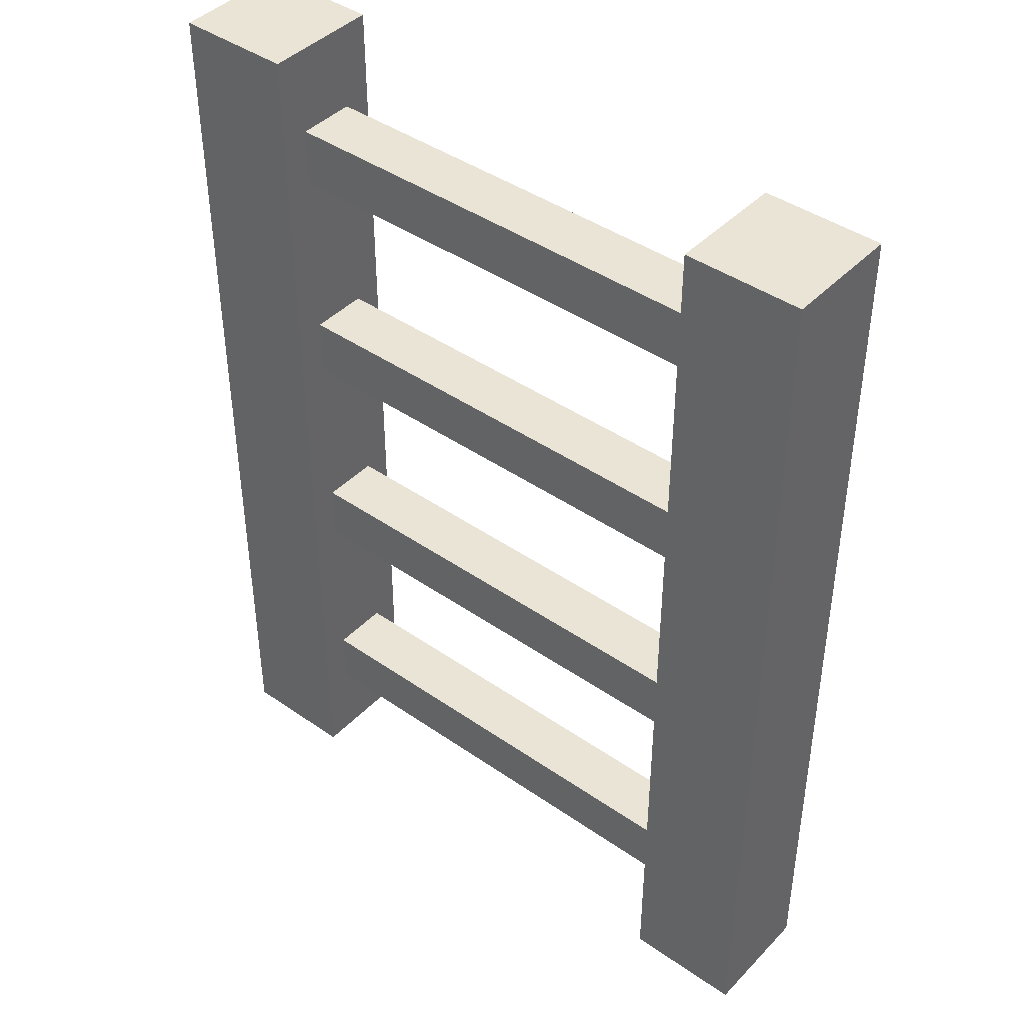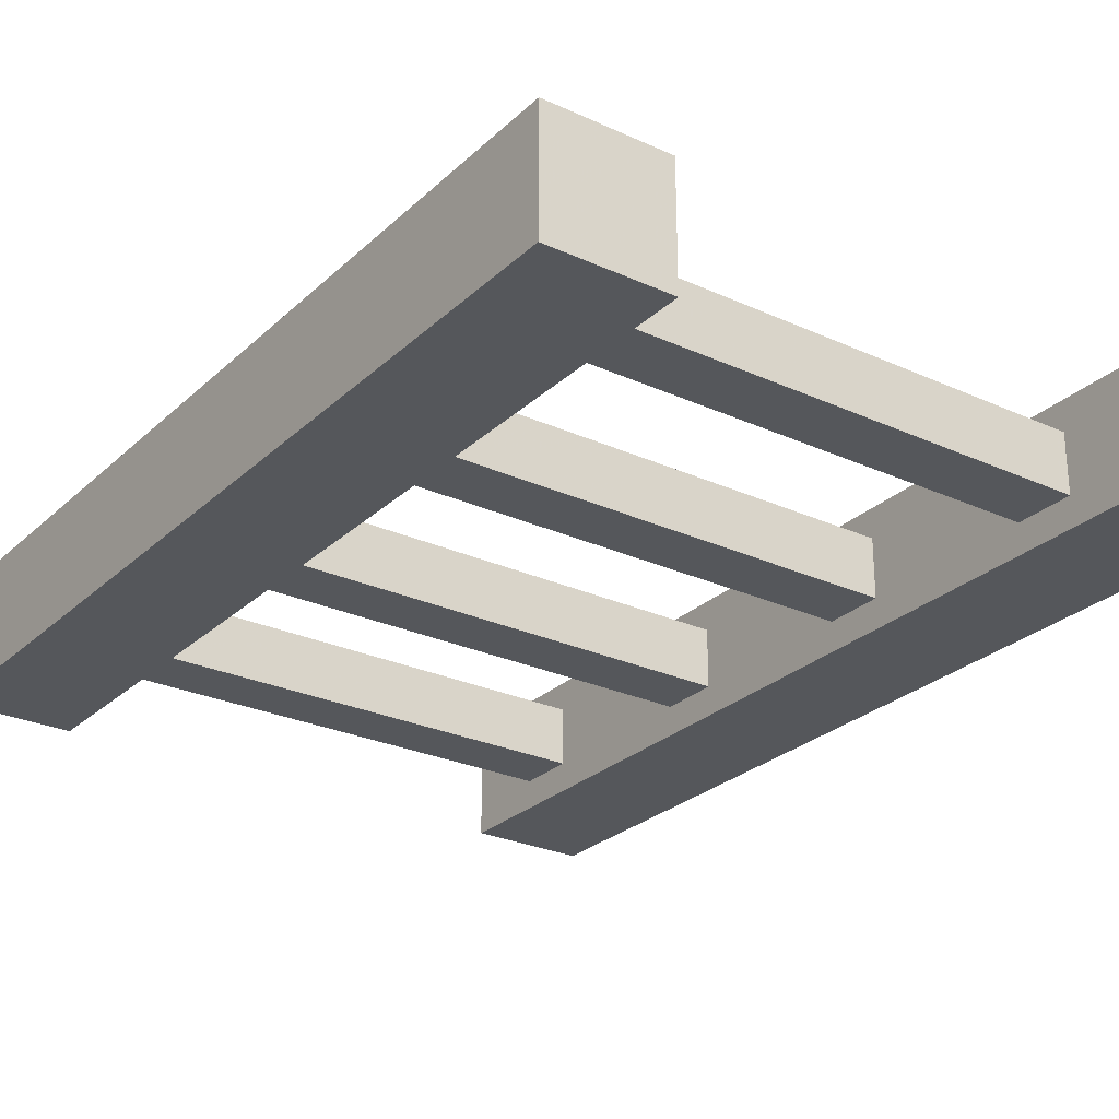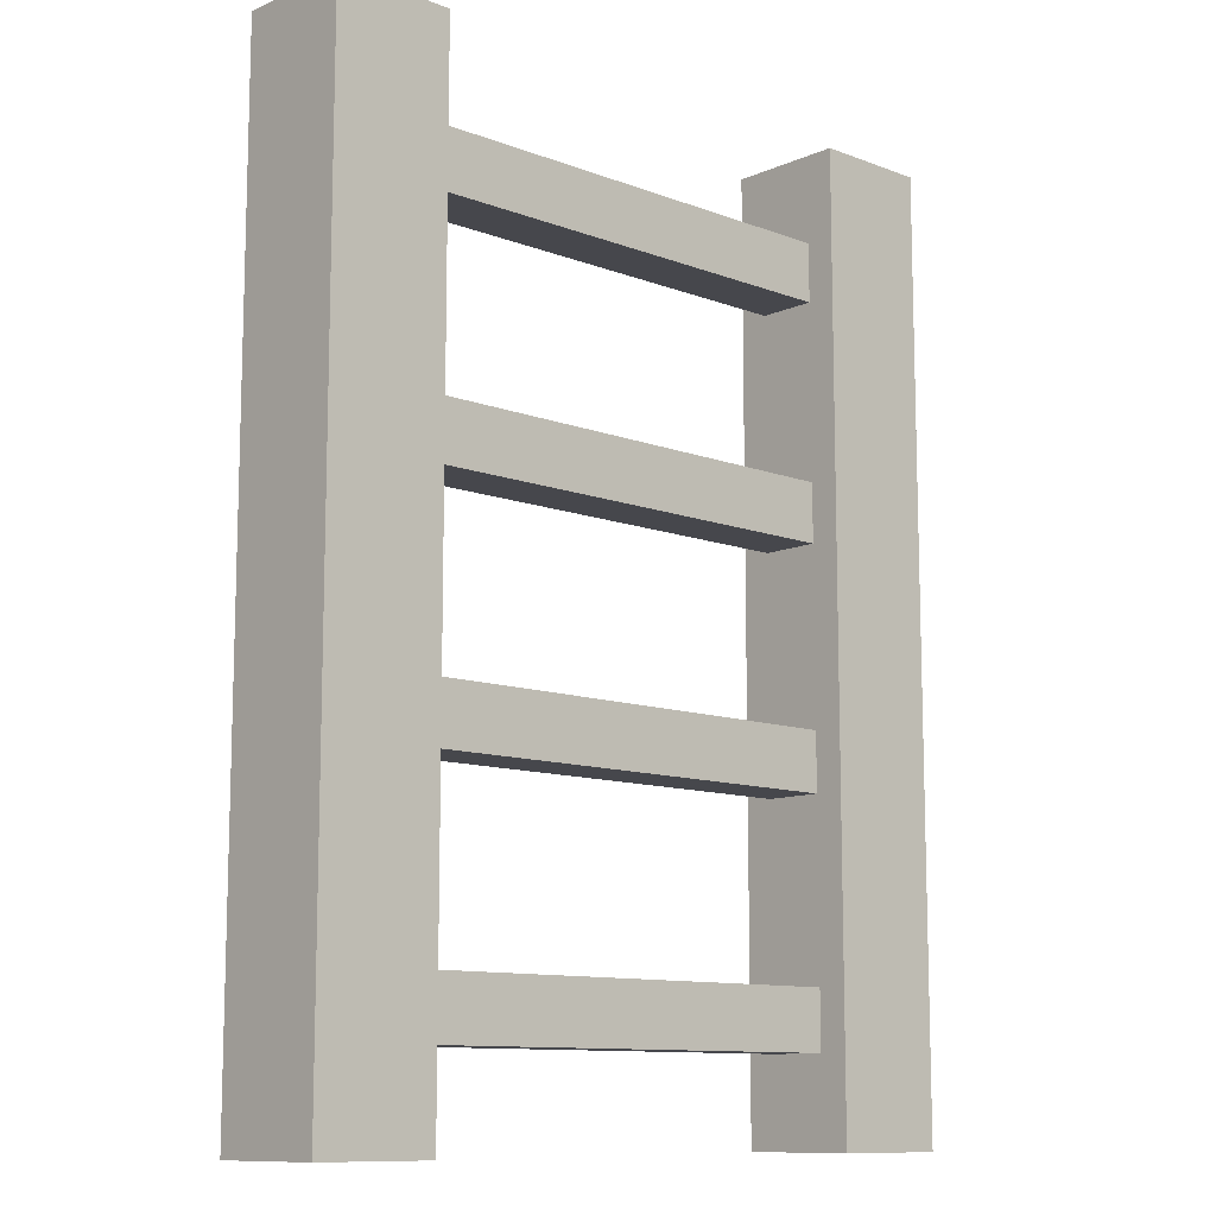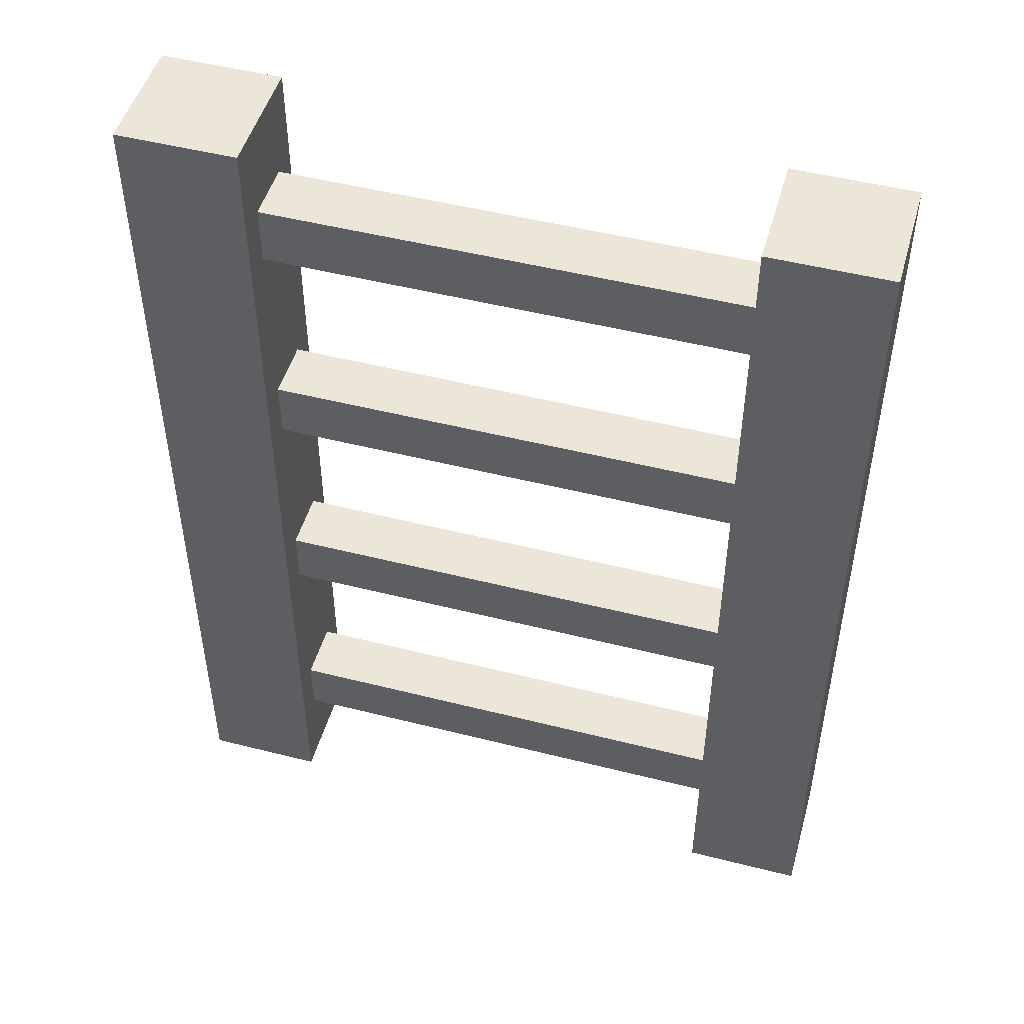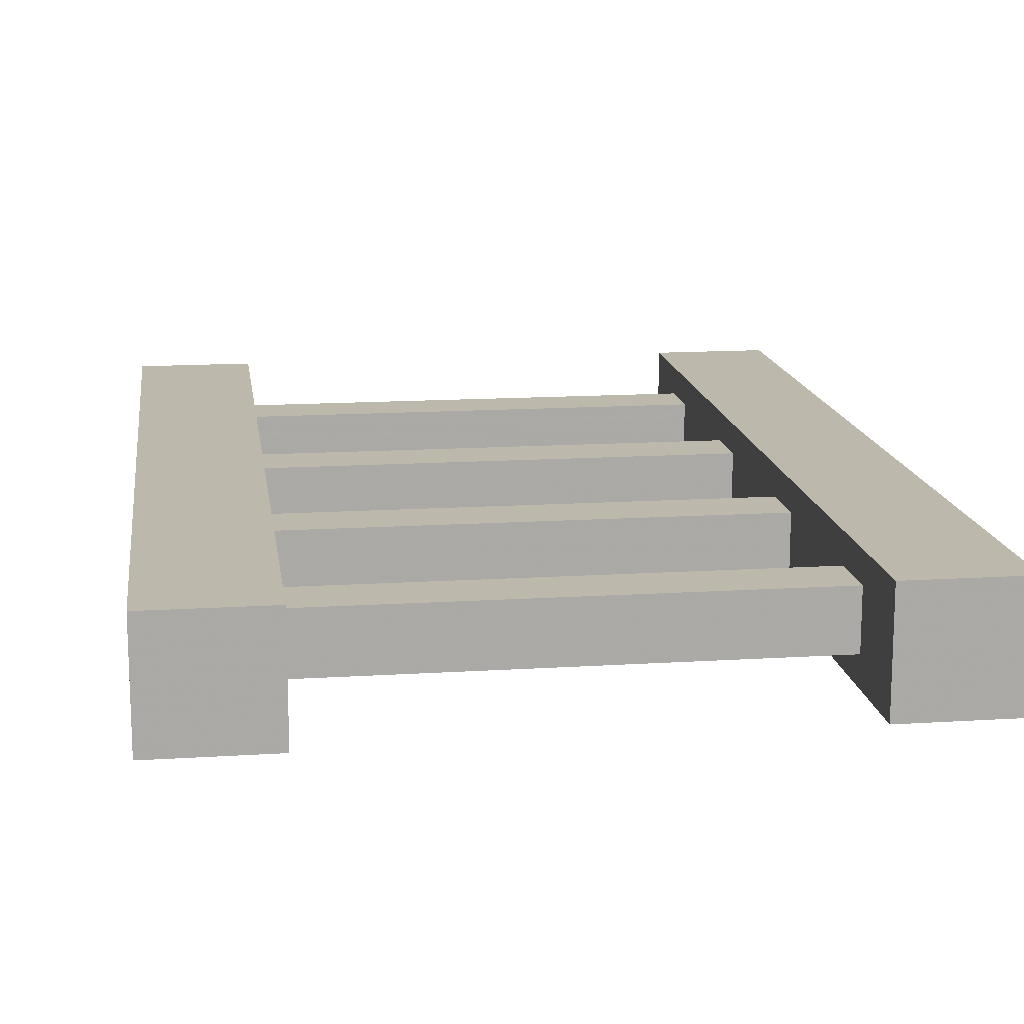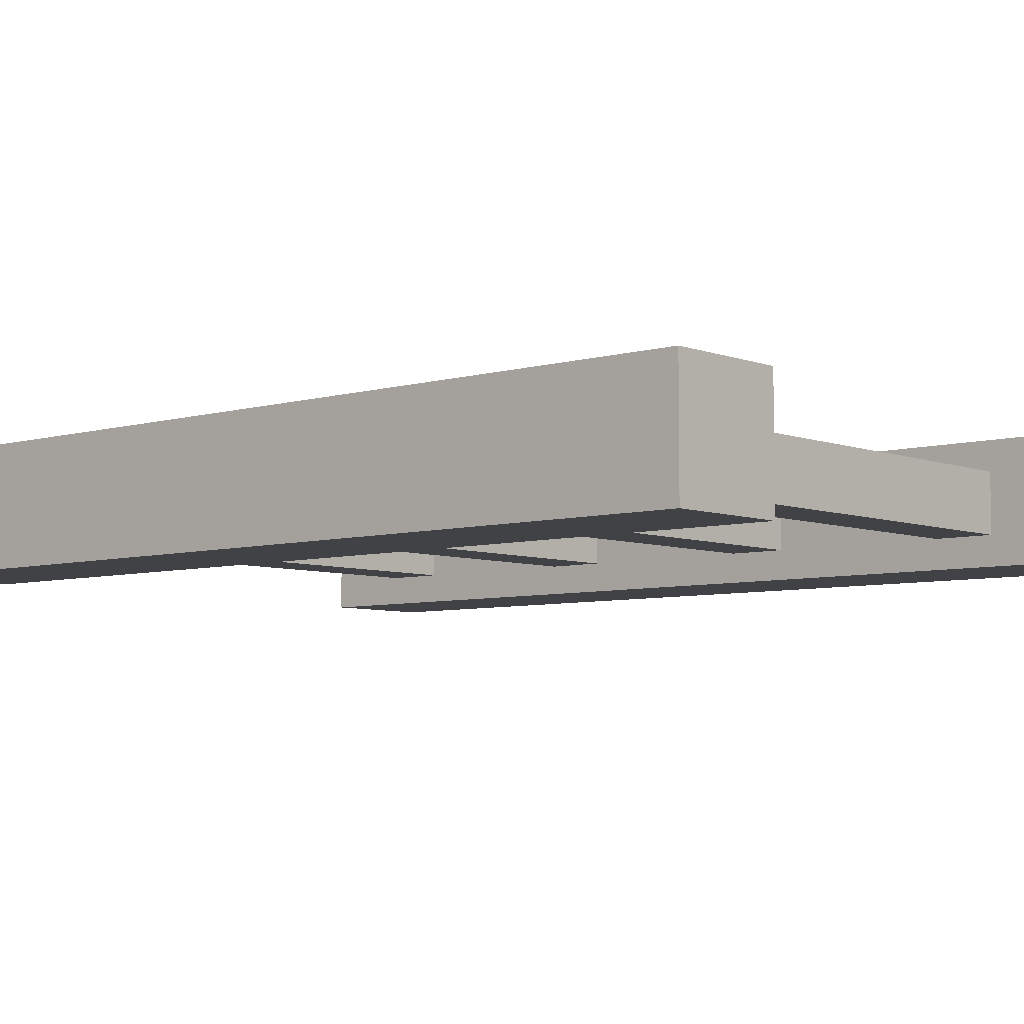
<metadata>
{"format":"obj","ext":"obj","renderer":"f3d","projection":"perspective","resolution":1024,"background":"white","views":[{"elev":42.6,"azim":-140.3,"up":"+Z"},{"elev":-26.6,"azim":-35.5,"up":"+Y"},{"elev":-10.9,"azim":-43.0,"up":"+Z"},{"elev":49.3,"azim":15.7,"up":"+Z"},{"elev":14.7,"azim":-7.8,"up":"+Y"},{"elev":-6.1,"azim":-48.6,"up":"+Y"}]}
</metadata>
<code>
v -0.375 0 -0.5
v -0.25 0 -0.5
v 0.375 0 -0.5
v 0.25 0 -0.5
v -0.375 0 0.5
v -0.25 0 0.5
v 0.375 0 0.5
v 0.25 0 0.5
v -0.375 0.125 0.5
v -0.25 0.125 0.5
v 0.375 0.125 0.5
v 0.25 0.125 0.5
v 0.375 0.125 -0.5
v 0.25 0.125 -0.5
v -0.375 0.125 -0.5
v -0.25 0.125 -0.5
v -0.25 0.09375 -0.4062
v -0.25 0.03125 -0.4062
v -0.25 0.03125 -0.3438
v -0.25 0.09375 -0.3438
v -0.25 0.09375 -0.1562
v -0.25 0.03125 -0.1562
v -0.25 0.03125 -0.09375
v -0.25 0.09375 -0.09375
v -0.25 0.09375 0.09375
v -0.25 0.03125 0.09375
v -0.25 0.03125 0.1562
v -0.25 0.09375 0.1562
v -0.25 0.09375 0.4062
v -0.25 0.09375 0.3438
v -0.25 0.03125 0.3438
v -0.25 0.03125 0.4062
v 0.25 0.09375 0.4062
v 0.25 0.03125 0.4062
v 0.25 0.03125 0.3438
v 0.25 0.09375 0.3438
v 0.25 0.09375 0.09375
v 0.25 0.09375 0.1562
v 0.25 0.03125 0.1562
v 0.25 0.03125 0.09375
v 0.25 0.03125 -0.09375
v 0.25 0.09375 -0.09375
v 0.25 0.09375 -0.1562
v 0.25 0.03125 -0.1562
v 0.25 0.09375 -0.4062
v 0.25 0.09375 -0.3438
v 0.25 0.03125 -0.3438
v 0.25 0.03125 -0.4062
o subMesh_0
f 11 7 3
f 3 8 4
f 1 6 5
f 2 6 1
f 15 1 5
f 15 5 9
f 9 5 6
f 9 6 10
f 15 9 10
f 16 15 10
f 1 15 16
f 2 1 16
f 18 2 16
f 17 18 16
f 20 17 16
f 21 20 16
f 24 21 16
f 25 24 16
f 10 25 16
f 28 25 10
f 30 28 10
f 29 30 10
f 6 29 10
f 32 29 6
f 31 32 6
f 27 31 6
f 26 27 6
f 23 26 6
f 2 23 6
f 22 23 2
f 19 22 2
f 18 19 2
f 22 19 20
f 21 22 20
f 25 23 24
f 26 23 25
f 30 27 28
f 31 27 30
f 12 8 11
f 11 8 7
f 3 7 8
f 3 13 11
f 13 3 4
f 13 4 14
f 13 14 11
f 11 14 12
f 12 33 8
f 8 33 34
f 8 34 35
f 8 35 39
f 8 39 40
f 8 40 41
f 8 41 4
f 4 41 44
f 4 44 47
f 4 47 48
f 4 48 45
f 4 45 14
f 46 14 45
f 43 14 46
f 42 14 43
f 37 14 42
f 12 14 37
f 38 12 37
f 36 12 38
f 33 12 36
f 38 35 36
f 39 35 38
f 42 40 37
f 41 40 42
f 46 44 43
f 47 44 46
f 45 48 17
f 17 48 18
f 48 19 18
f 47 19 48
f 17 46 45
f 20 46 17
f 19 46 20
f 47 46 19
f 22 44 41
f 23 22 41
f 44 22 21
f 43 44 21
f 42 43 21
f 24 42 21
f 23 42 24
f 41 42 23
f 25 37 40
f 26 25 40
f 37 25 38
f 38 25 28
f 39 26 40
f 27 26 39
f 27 39 28
f 28 39 38
f 36 35 30
f 30 35 31
f 31 35 32
f 32 35 34
f 33 32 34
f 29 32 33
f 30 29 33
f 36 30 33

</code>
